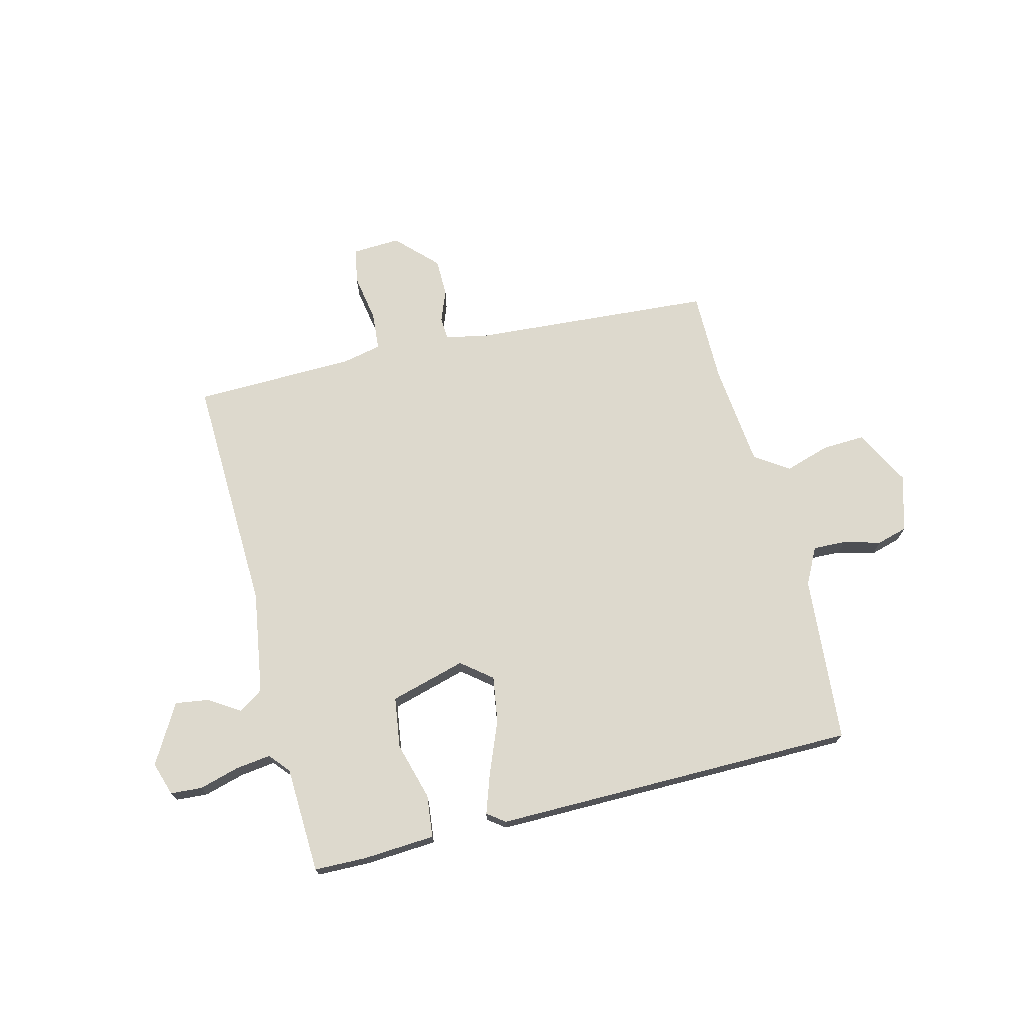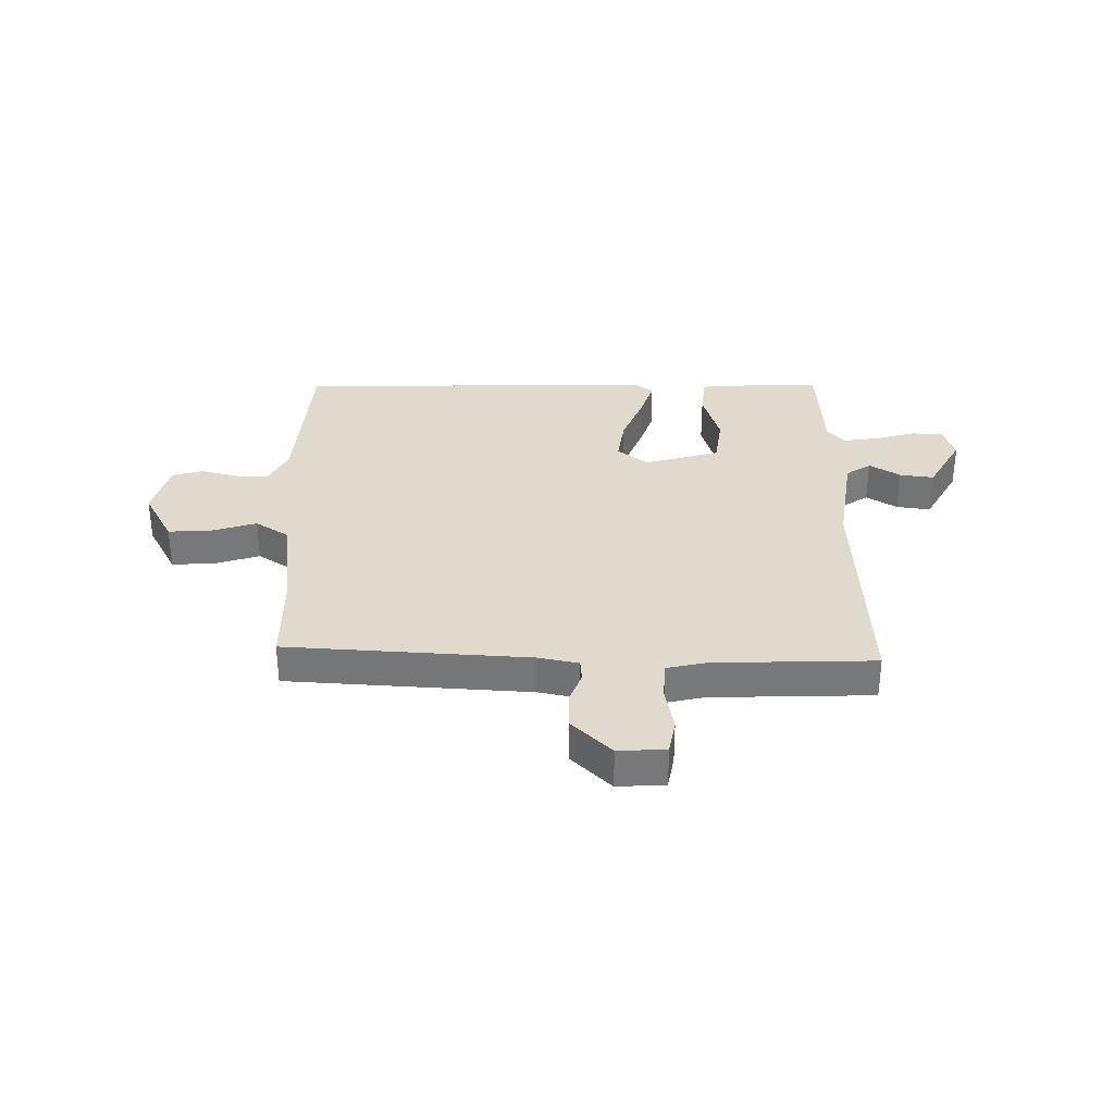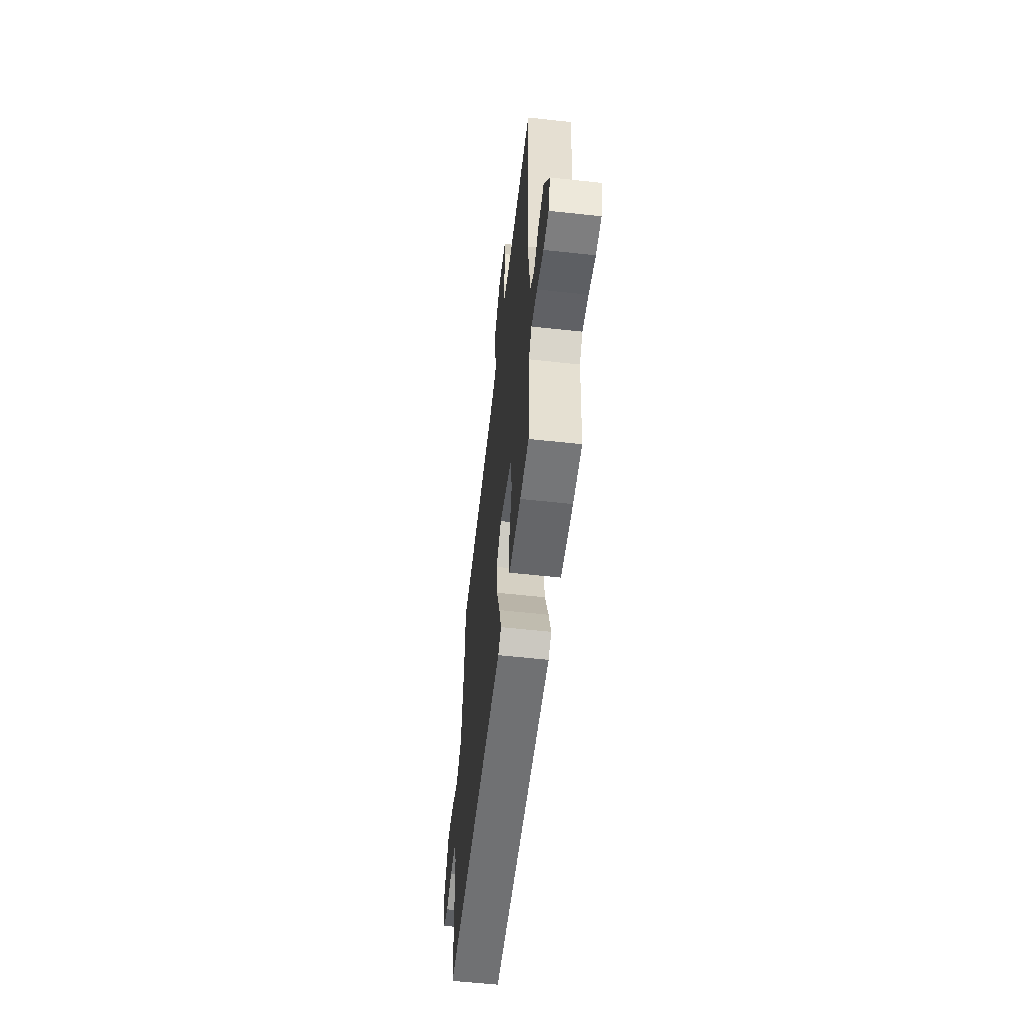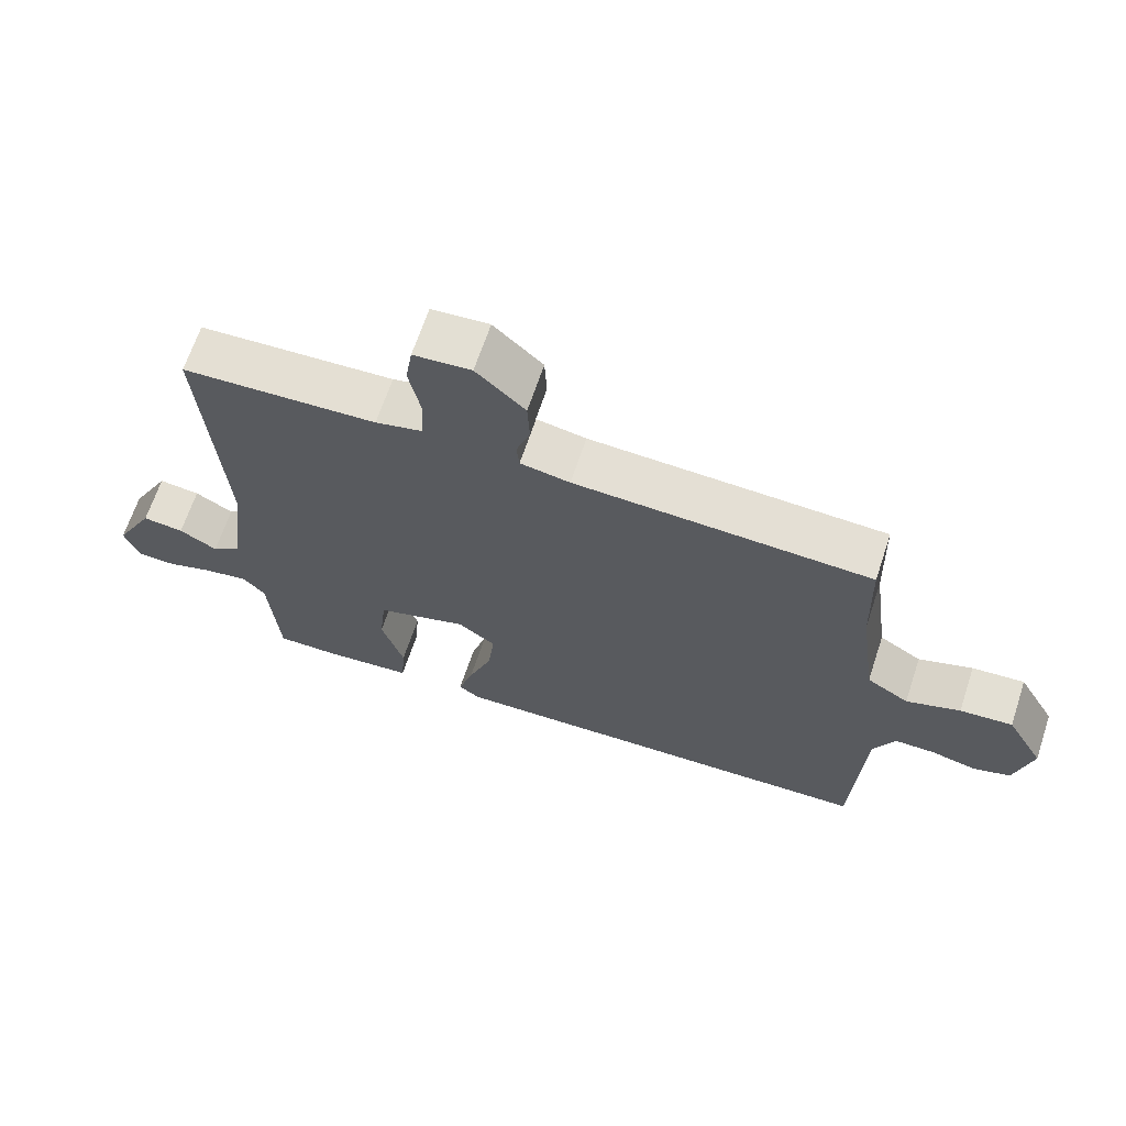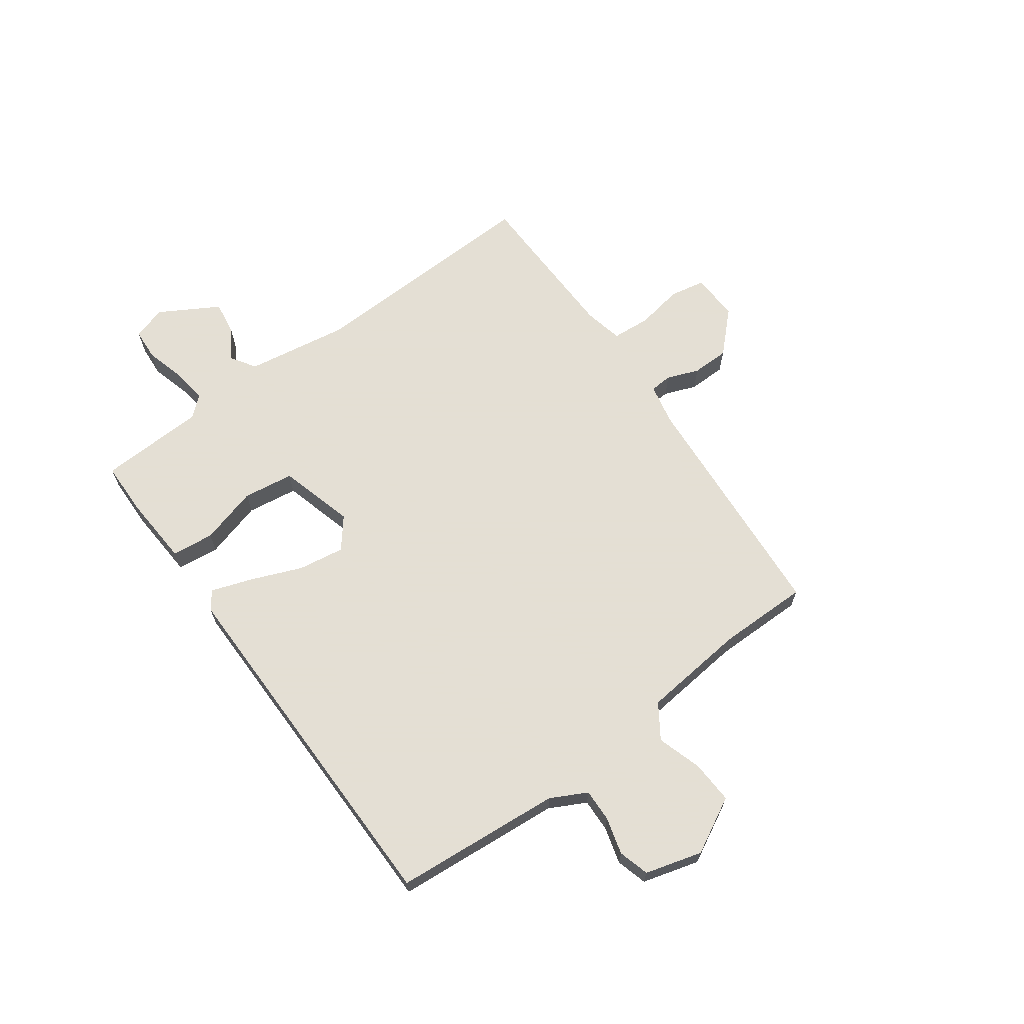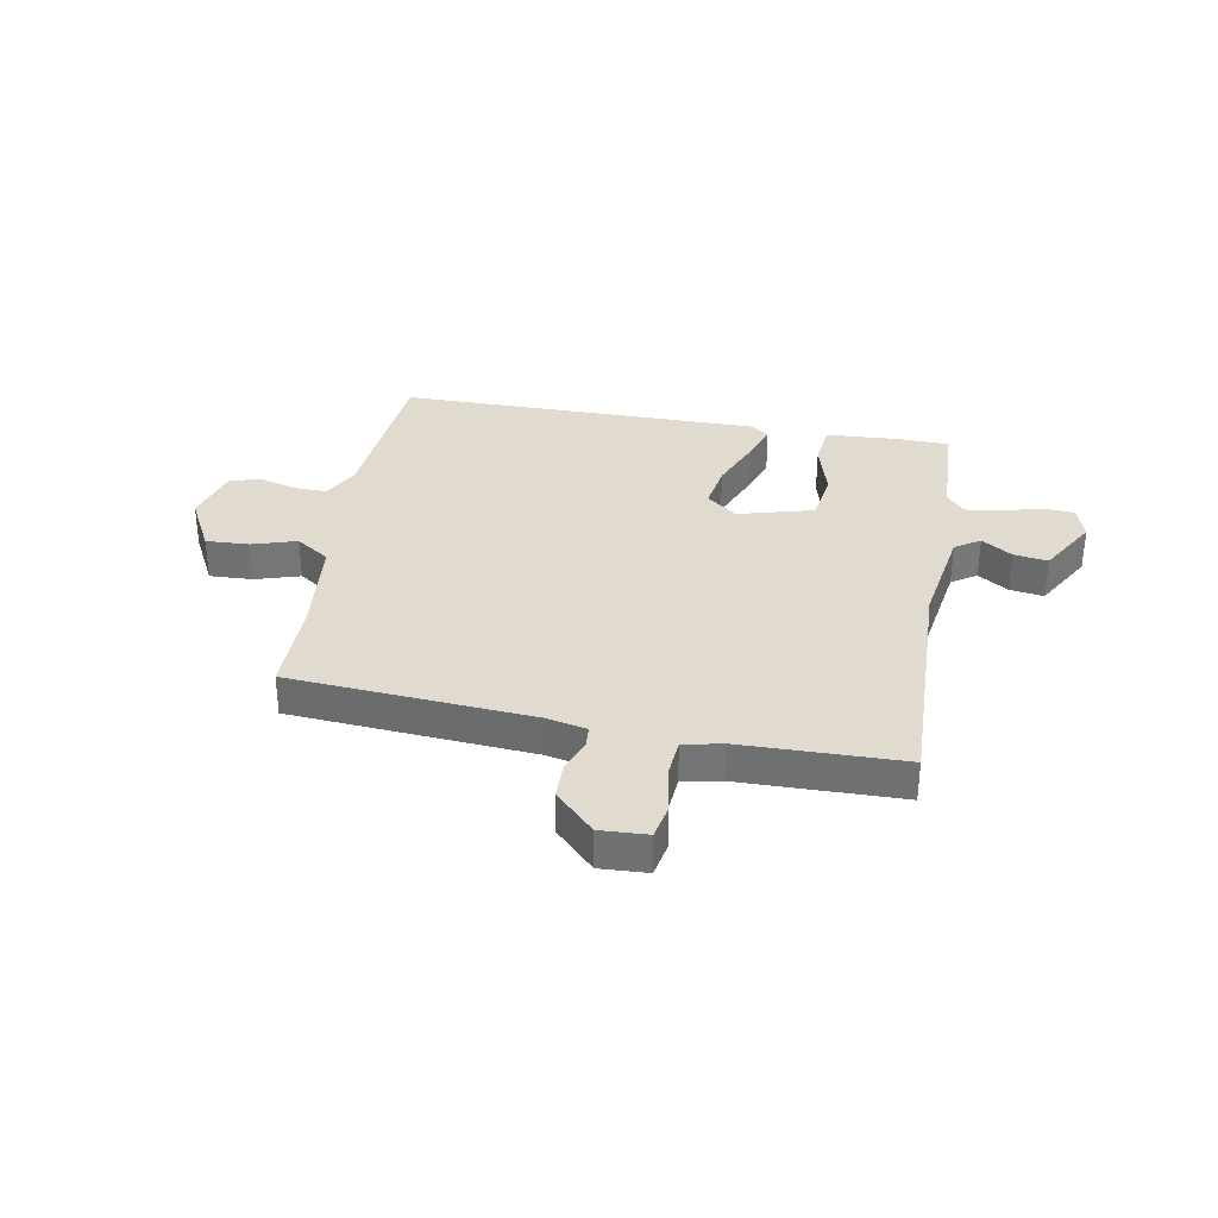
<metadata>
{"format":"obj","ext":"obj","renderer":"f3d","projection":"perspective","resolution":1024,"background":"white","views":[{"elev":72.0,"azim":167.7,"up":"+Y"},{"elev":32.7,"azim":1.9,"up":"+Y"},{"elev":-57.4,"azim":83.5,"up":"+Z"},{"elev":66.2,"azim":-161.6,"up":"+Z"},{"elev":66.3,"azim":-124.2,"up":"+Y"},{"elev":33.7,"azim":12.2,"up":"+Y"}]}
</metadata>
<code>
v -0.532 0.07 -0.454
v -0.547 0.07 -0.158
v -0.578 0.07 -0.093
v -0.636 0.07 -0.093
v -0.702 0.07 -0.109
v -0.756 0.07 -0.092
v -0.781 0.07 0.009
v -0.726 0.07 0.106
v -0.65 0.07 0.1
v -0.572 0.07 0.073
v -0.511 0.07 0.111
v -0.486 0.07 0.294
v -0.481 0.07 0.455
v -0.052 0.07 0.472
v 0.02 0.07 0.485
v 0.024 0.07 0.524
v 0.004 0.07 0.581
v 0.007 0.07 0.647
v 0.078 0.07 0.714
v 0.162 0.07 0.707
v 0.172 0.07 0.645
v 0.155 0.07 0.562
v 0.158 0.07 0.494
v 0.227 0.07 0.477
v 0.511 0.07 0.462
v 0.483 0.07 0.041
v 0.506 0.07 -0.141
v 0.549 0.07 -0.171
v 0.604 0.07 -0.138
v 0.664 0.07 -0.131
v 0.721 0.07 -0.237
v 0.7 0.07 -0.296
v 0.644 0.07 -0.298
v 0.574 0.07 -0.276
v 0.512 0.07 -0.266
v 0.48 0.07 -0.301
v 0.466 0.07 -0.489
v 0.373 0.07 -0.488
v 0.247 0.07 -0.476
v 0.241 0.07 -0.401
v 0.273 0.07 -0.3
v 0.263 0.07 -0.21
v 0.131 0.07 -0.169
v 0.076 0.07 -0.21
v 0.086 0.07 -0.292
v 0.12 0.07 -0.384
v 0.142 0.07 -0.456
v 0.11 0.07 -0.478
v -0.532 0 -0.454
v -0.547 0 -0.158
v -0.578 0 -0.093
v -0.636 0 -0.093
v -0.702 0 -0.109
v -0.756 0 -0.092
v -0.781 0 0.009
v -0.726 0 0.106
v -0.65 0 0.1
v -0.572 0 0.073
v -0.511 0 0.111
v -0.486 0 0.294
v -0.481 0 0.455
v -0.052 0 0.472
v 0.02 0 0.485
v 0.024 0 0.524
v 0.004 0 0.581
v 0.007 0 0.647
v 0.078 0 0.714
v 0.162 0 0.707
v 0.172 0 0.645
v 0.155 0 0.562
v 0.158 0 0.494
v 0.227 0 0.477
v 0.511 0 0.462
v 0.483 0 0.041
v 0.506 0 -0.141
v 0.549 0 -0.171
v 0.604 0 -0.138
v 0.664 0 -0.131
v 0.721 0 -0.237
v 0.7 0 -0.296
v 0.644 0 -0.298
v 0.574 0 -0.276
v 0.512 0 -0.266
v 0.48 0 -0.301
v 0.466 0 -0.489
v 0.373 0 -0.488
v 0.247 0 -0.476
v 0.241 0 -0.401
v 0.273 0 -0.3
v 0.263 0 -0.21
v 0.131 0 -0.169
v 0.076 0 -0.21
v 0.086 0 -0.292
v 0.12 0 -0.384
v 0.142 0 -0.456
v 0.11 0 -0.478
f 45 46 47 48
f 45 48 1 2
f 44 45 2 3
f 43 44 3
f 38 39 40 41
f 36 37 38 41
f 35 36 41 42
f 34 35 42 43
f 32 33 34
f 31 32 34 43
f 28 29 30 31
f 24 25 26
f 23 24 26 27
f 19 20 21 22
f 19 22 23
f 16 17 18 19
f 15 16 19 23
f 14 15 23 27
f 12 13 14 27
f 7 8 9 10
f 5 6 7 10
f 4 5 10 11
f 3 4 11
f 43 3 11
f 28 31 43 11
f 11 12 27 28
f 96 95 94 93
f 50 49 96 93
f 51 50 93 92
f 51 92 91
f 89 88 87 86
f 89 86 85 84
f 90 89 84 83
f 91 90 83 82
f 82 81 80
f 91 82 80 79
f 79 78 77 76
f 74 73 72
f 75 74 72 71
f 70 69 68 67
f 71 70 67
f 67 66 65 64
f 71 67 64 63
f 75 71 63 62
f 75 62 61 60
f 58 57 56 55
f 58 55 54 53
f 59 58 53 52
f 59 52 51
f 59 51 91
f 59 91 79 76
f 76 75 60 59
f 1 49 50 2
f 2 50 51 3
f 3 51 52 4
f 4 52 53 5
f 5 53 54 6
f 6 54 55 7
f 7 55 56 8
f 8 56 57 9
f 9 57 58 10
f 10 58 59 11
f 11 59 60 12
f 12 60 61 13
f 13 61 62 14
f 14 62 63 15
f 15 63 64 16
f 16 64 65 17
f 17 65 66 18
f 18 66 67 19
f 19 67 68 20
f 20 68 69 21
f 21 69 70 22
f 22 70 71 23
f 23 71 72 24
f 24 72 73 25
f 25 73 74 26
f 26 74 75 27
f 27 75 76 28
f 28 76 77 29
f 29 77 78 30
f 30 78 79 31
f 31 79 80 32
f 32 80 81 33
f 33 81 82 34
f 34 82 83 35
f 35 83 84 36
f 36 84 85 37
f 37 85 86 38
f 38 86 87 39
f 39 87 88 40
f 40 88 89 41
f 41 89 90 42
f 42 90 91 43
f 43 91 92 44
f 44 92 93 45
f 45 93 94 46
f 46 94 95 47
f 47 95 96 48
f 48 96 49 1

</code>
